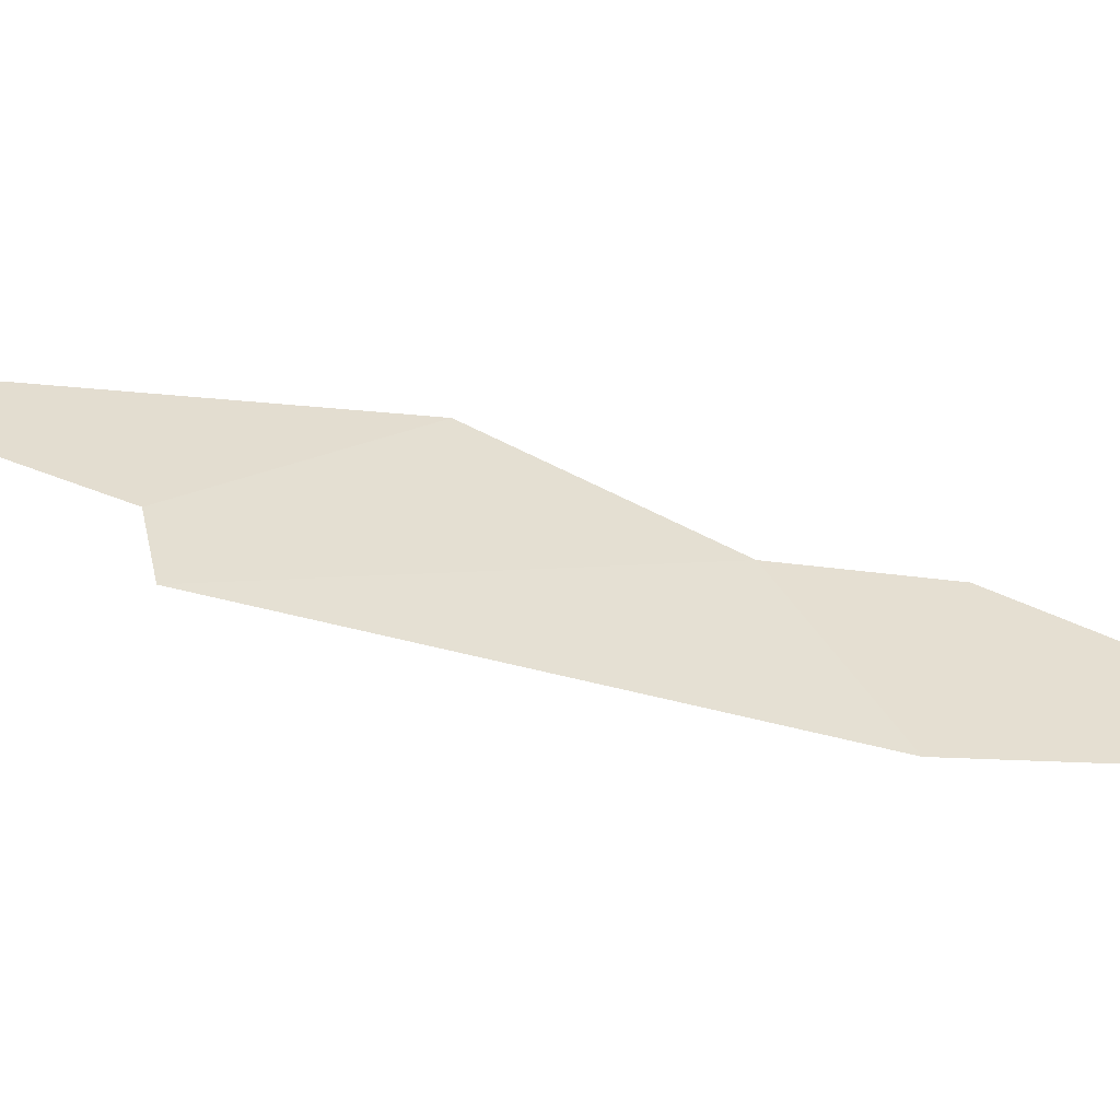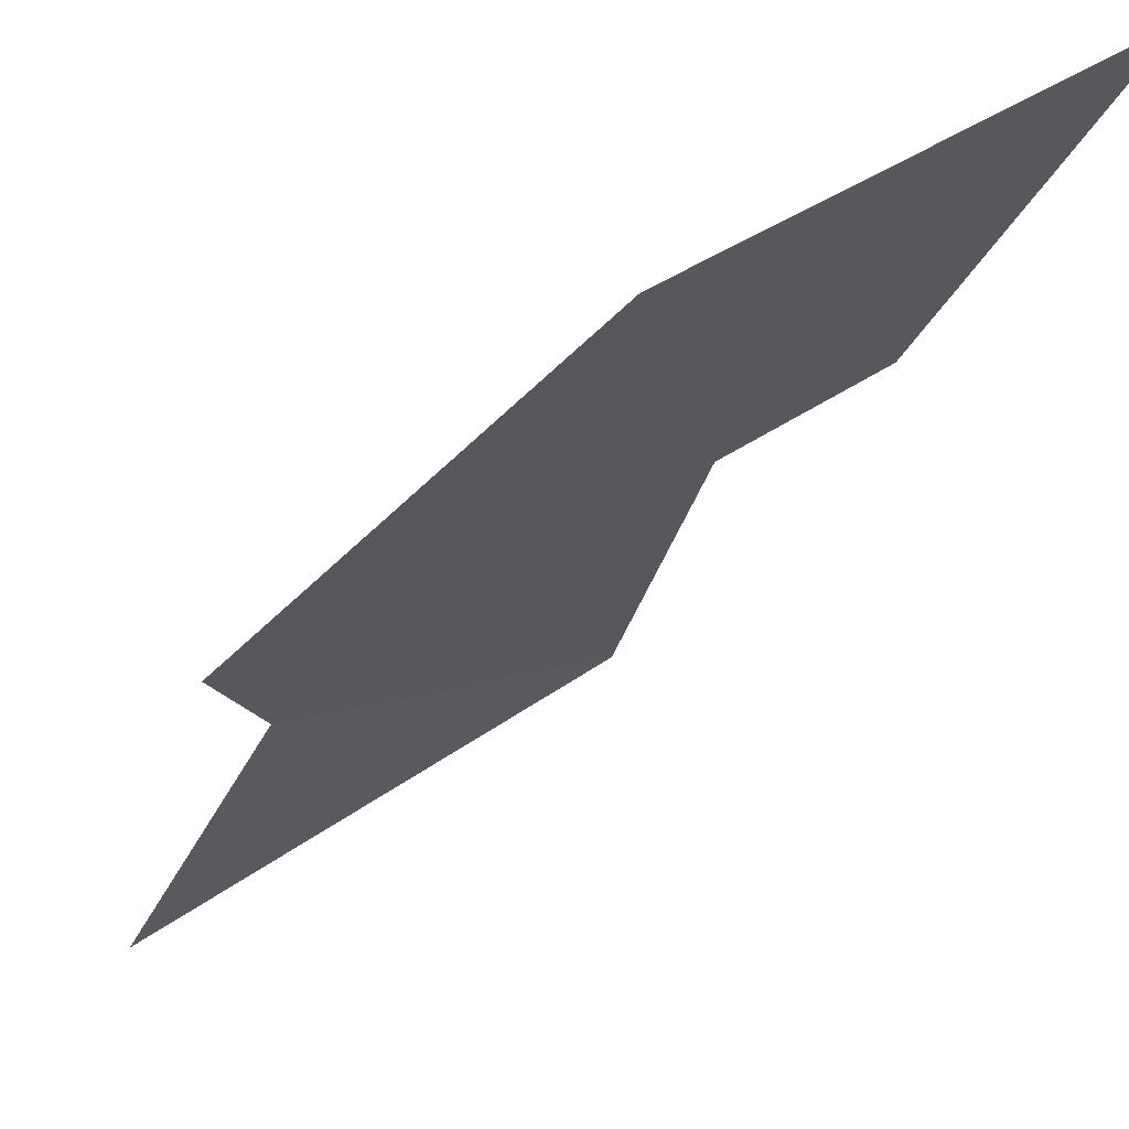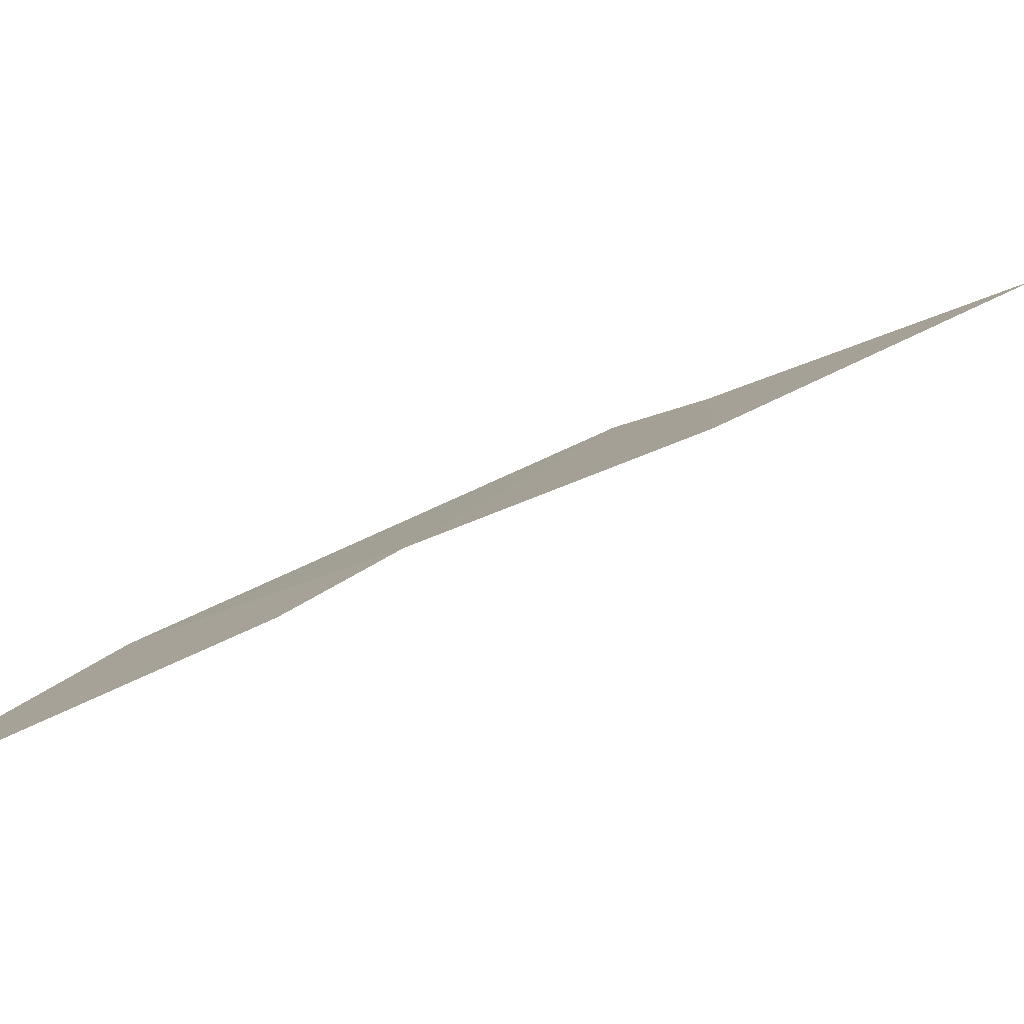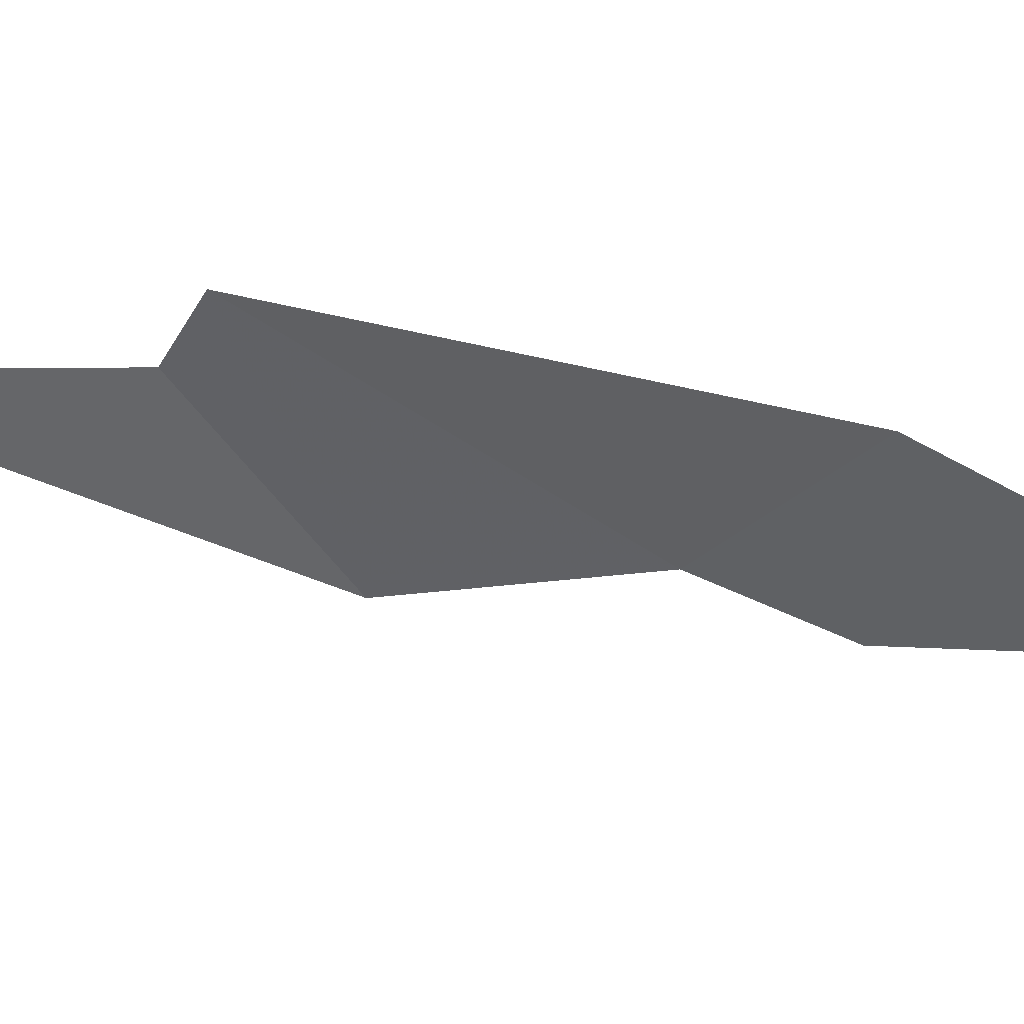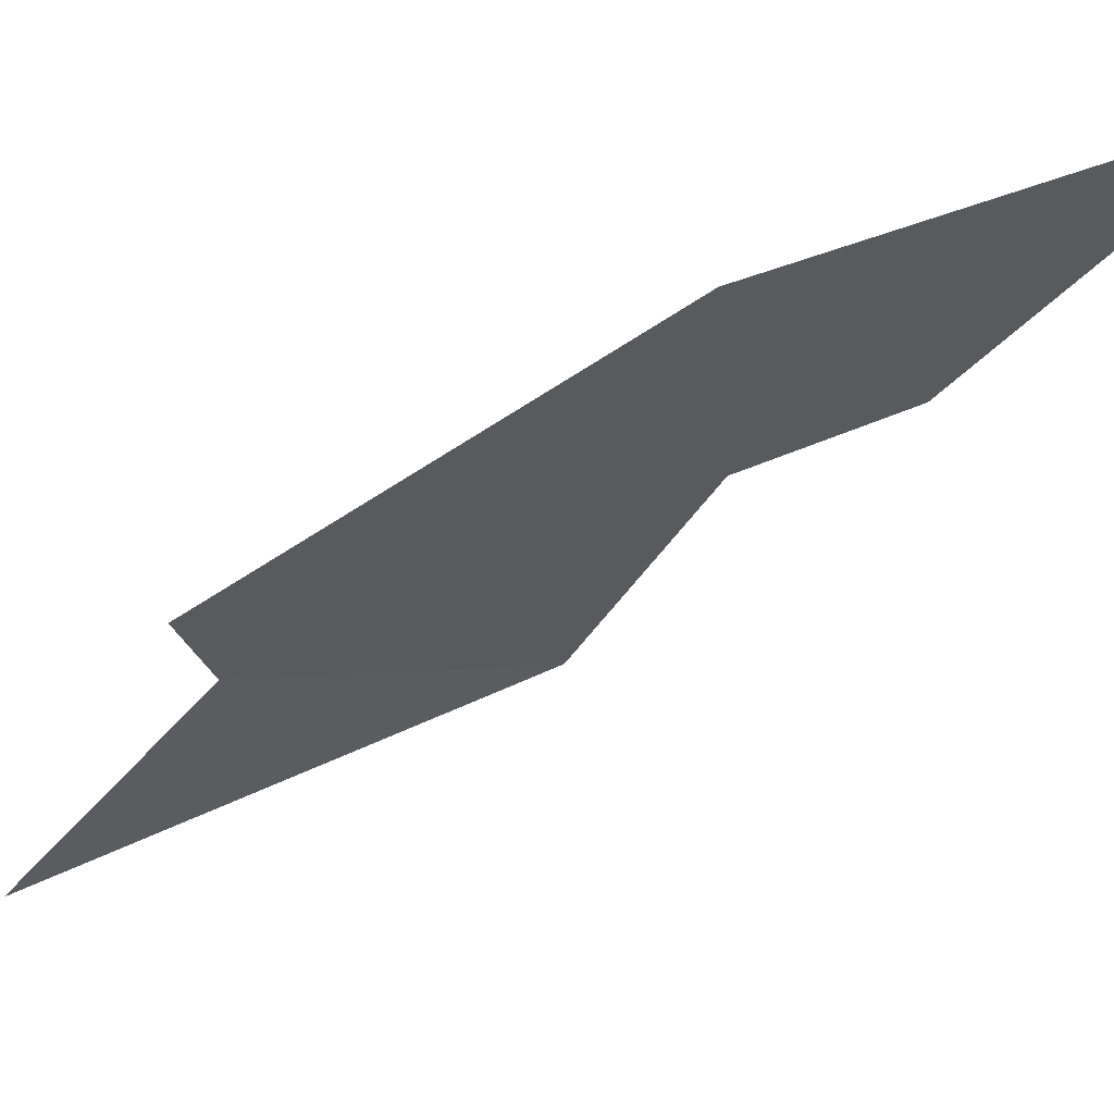
<metadata>
{"format":"obj","ext":"obj","renderer":"f3d","projection":"perspective","resolution":1024,"background":"white","views":[{"elev":16.8,"azim":75.0,"up":"+Y"},{"elev":-49.2,"azim":119.1,"up":"+Y"},{"elev":12.8,"azim":-158.3,"up":"+Y"},{"elev":-68.8,"azim":56.8,"up":"+Y"},{"elev":-52.5,"azim":108.0,"up":"+Y"}]}
</metadata>
<code>
v -0.3051 119.8 -16.5
v 1.028 119.3 -17.3
v 0.3212 119.6 -17.12
v -0.008545 119.7 -15.66
v -0.7528 120 -14.7
v 0.4293 119.5 -17.64
v 0.2841 119.6 -15.65
v 1.174 119.2 -18.6
f 1 4 5
f 3 6 2
f 1 3 7
f 3 2 7
f 6 8 2
f 1 7 4

</code>
